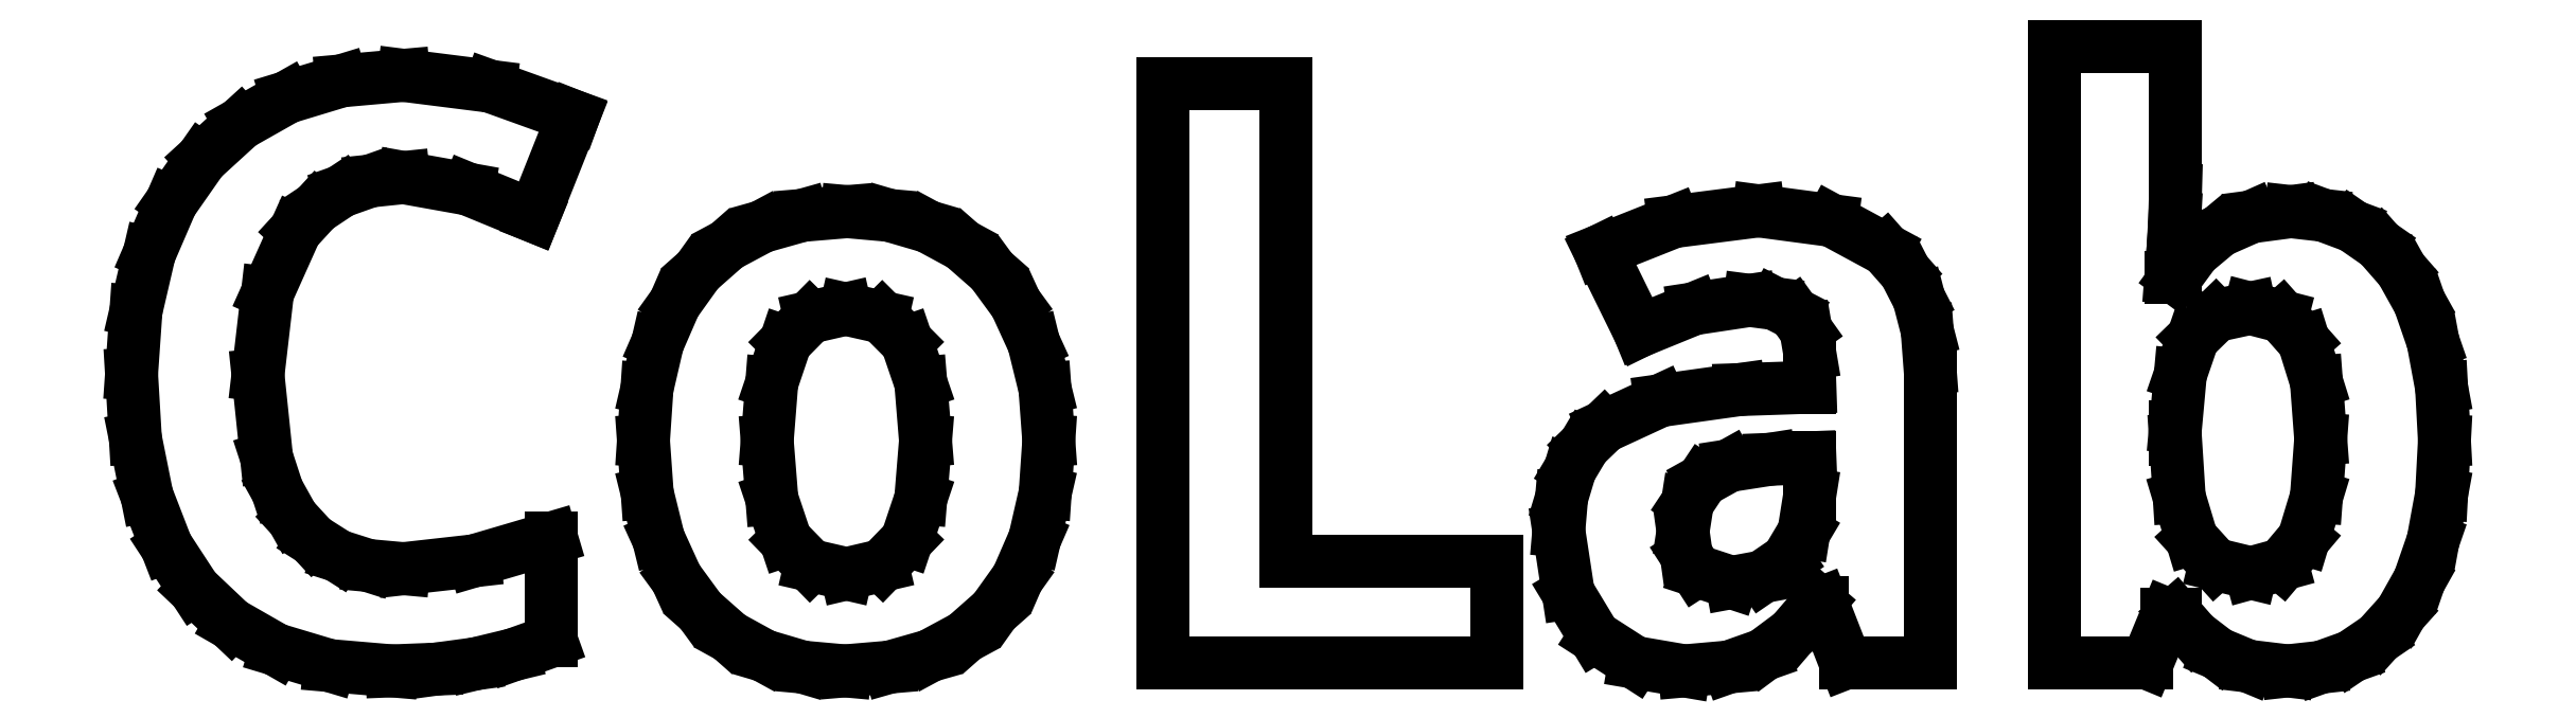
<metadata>
{"format":"dxf","ext":"dxf","renderer":"ezdxf+matplotlib","layout":"modelspace","background":"white","min_lineweight":24,"dpi":150}
</metadata>
<code>
0
SECTION
2
ENTITIES
0
LINE
8
0
10
5.166
20
4.402
30
0
11
5.12
21
4.397
31
0
0
LINE
8
0
10
5.12
20
4.397
30
0
11
5.081
21
4.383
31
0
0
LINE
8
0
10
5.081
20
4.383
30
0
11
5.046
21
4.36
31
0
0
LINE
8
0
10
5.046
20
4.36
30
0
11
5.018
21
4.33
31
0
0
LINE
8
0
10
5.018
20
4.33
30
0
11
4.98
21
4.244
31
0
0
LINE
8
0
10
4.98
20
4.244
30
0
11
4.967
21
4.132
31
0
0
LINE
8
0
10
4.967
20
4.132
30
0
11
4.979
21
4.019
31
0
0
LINE
8
0
10
4.979
20
4.019
30
0
11
4.993
21
3.973
31
0
0
LINE
8
0
10
4.993
20
3.973
30
0
11
5.014
21
3.936
31
0
0
LINE
8
0
10
5.014
20
3.936
30
0
11
5.042
21
3.906
31
0
0
LINE
8
0
10
5.042
20
3.906
30
0
11
5.076
21
3.884
31
0
0
LINE
8
0
10
5.076
20
3.884
30
0
11
5.118
21
3.871
31
0
0
LINE
8
0
10
5.118
20
3.871
30
0
11
5.166
21
3.866
31
0
0
LINE
8
0
10
5.166
20
3.866
30
0
11
5.263
21
3.877
31
0
0
LINE
8
0
10
5.263
20
3.877
30
0
11
5.368
21
3.908
31
0
0
LINE
8
0
10
5.368
20
3.908
30
0
11
5.368
21
3.767
31
0
0
LINE
8
0
10
5.368
20
3.767
30
0
11
5.317
21
3.749
31
0
0
LINE
8
0
10
5.317
20
3.749
30
0
11
5.265
21
3.736
31
0
0
LINE
8
0
10
5.265
20
3.736
30
0
11
5.21
21
3.729
31
0
0
LINE
8
0
10
5.21
20
3.729
30
0
11
5.15
21
3.726
31
0
0
LINE
8
0
10
5.15
20
3.726
30
0
11
5.065
21
3.734
31
0
0
LINE
8
0
10
5.065
20
3.734
30
0
11
4.991
21
3.756
31
0
0
LINE
8
0
10
4.991
20
3.756
30
0
11
4.93
21
3.791
31
0
0
LINE
8
0
10
4.93
20
3.791
30
0
11
4.88
21
3.838
31
0
0
LINE
8
0
10
4.88
20
3.838
30
0
11
4.842
21
3.897
31
0
0
LINE
8
0
10
4.842
20
3.897
30
0
11
4.815
21
3.966
31
0
0
LINE
8
0
10
4.815
20
3.966
30
0
11
4.799
21
4.045
31
0
0
LINE
8
0
10
4.799
20
4.045
30
0
11
4.794
21
4.133
31
0
0
LINE
8
0
10
4.794
20
4.133
30
0
11
4.8
21
4.219
31
0
0
LINE
8
0
10
4.8
20
4.219
30
0
11
4.818
21
4.298
31
0
0
LINE
8
0
10
4.818
20
4.298
30
0
11
4.848
21
4.368
31
0
0
LINE
8
0
10
4.848
20
4.368
30
0
11
4.89
21
4.427
31
0
0
LINE
8
0
10
4.89
20
4.427
30
0
11
4.943
21
4.476
31
0
0
LINE
8
0
10
4.943
20
4.476
30
0
11
5.007
21
4.512
31
0
0
LINE
8
0
10
5.007
20
4.512
30
0
11
5.081
21
4.534
31
0
0
LINE
8
0
10
5.081
20
4.534
30
0
11
5.166
21
4.542
31
0
0
LINE
8
0
10
5.166
20
4.542
30
0
11
5.285
21
4.527
31
0
0
LINE
8
0
10
5.285
20
4.527
30
0
11
5.398
21
4.486
31
0
0
LINE
8
0
10
5.398
20
4.486
30
0
11
5.344
21
4.349
31
0
0
LINE
8
0
10
5.344
20
4.349
30
0
11
5.254
21
4.386
31
0
0
LINE
8
0
10
5.254
20
4.386
30
0
11
5.166
21
4.402
31
0
0
LINE
8
0
10
5.664
20
4.042
30
0
11
5.67
21
3.962
31
0
0
LINE
8
0
10
5.67
20
3.962
30
0
11
5.689
21
3.905
31
0
0
LINE
8
0
10
5.689
20
3.905
30
0
11
5.722
21
3.871
31
0
0
LINE
8
0
10
5.722
20
3.871
30
0
11
5.772
21
3.859
31
0
0
LINE
8
0
10
5.772
20
3.859
30
0
11
5.821
21
3.871
31
0
0
LINE
8
0
10
5.821
20
3.871
30
0
11
5.854
21
3.905
31
0
0
LINE
8
0
10
5.854
20
3.905
30
0
11
5.874
21
3.963
31
0
0
LINE
8
0
10
5.874
20
3.963
30
0
11
5.88
21
4.042
31
0
0
LINE
8
0
10
5.88
20
4.042
30
0
11
5.874
21
4.121
31
0
0
LINE
8
0
10
5.874
20
4.121
30
0
11
5.854
21
4.177
31
0
0
LINE
8
0
10
5.854
20
4.177
30
0
11
5.821
21
4.211
31
0
0
LINE
8
0
10
5.821
20
4.211
30
0
11
5.771
21
4.222
31
0
0
LINE
8
0
10
5.771
20
4.222
30
0
11
5.722
21
4.211
31
0
0
LINE
8
0
10
5.722
20
4.211
30
0
11
5.689
21
4.177
31
0
0
LINE
8
0
10
5.689
20
4.177
30
0
11
5.67
21
4.121
31
0
0
LINE
8
0
10
5.67
20
4.121
30
0
11
5.664
21
4.042
31
0
0
LINE
8
0
10
6.049
20
4.042
30
0
11
6.044
21
3.97
31
0
0
LINE
8
0
10
6.044
20
3.97
30
0
11
6.029
21
3.907
31
0
0
LINE
8
0
10
6.029
20
3.907
30
0
11
6.006
21
3.853
31
0
0
LINE
8
0
10
6.006
20
3.853
30
0
11
5.974
21
3.808
31
0
0
LINE
8
0
10
5.974
20
3.808
30
0
11
5.934
21
3.773
31
0
0
LINE
8
0
10
5.934
20
3.773
30
0
11
5.886
21
3.747
31
0
0
LINE
8
0
10
5.886
20
3.747
30
0
11
5.831
21
3.732
31
0
0
LINE
8
0
10
5.831
20
3.732
30
0
11
5.77
21
3.726
31
0
0
LINE
8
0
10
5.77
20
3.726
30
0
11
5.712
21
3.732
31
0
0
LINE
8
0
10
5.712
20
3.732
30
0
11
5.659
21
3.747
31
0
0
LINE
8
0
10
5.659
20
3.747
30
0
11
5.612
21
3.773
31
0
0
LINE
8
0
10
5.612
20
3.773
30
0
11
5.572
21
3.808
31
0
0
LINE
8
0
10
5.572
20
3.808
30
0
11
5.539
21
3.853
31
0
0
LINE
8
0
10
5.539
20
3.853
30
0
11
5.515
21
3.907
31
0
0
LINE
8
0
10
5.515
20
3.907
30
0
11
5.499
21
3.97
31
0
0
LINE
8
0
10
5.499
20
3.97
30
0
11
5.494
21
4.042
31
0
0
LINE
8
0
10
5.494
20
4.042
30
0
11
5.499
21
4.113
31
0
0
LINE
8
0
10
5.499
20
4.113
30
0
11
5.514
21
4.176
31
0
0
LINE
8
0
10
5.514
20
4.176
30
0
11
5.537
21
4.23
31
0
0
LINE
8
0
10
5.537
20
4.23
30
0
11
5.569
21
4.274
31
0
0
LINE
8
0
10
5.569
20
4.274
30
0
11
5.609
21
4.309
31
0
0
LINE
8
0
10
5.609
20
4.309
30
0
11
5.656
21
4.335
31
0
0
LINE
8
0
10
5.656
20
4.335
30
0
11
5.711
21
4.35
31
0
0
LINE
8
0
10
5.711
20
4.35
30
0
11
5.773
21
4.355
31
0
0
LINE
8
0
10
5.773
20
4.355
30
0
11
5.831
21
4.35
31
0
0
LINE
8
0
10
5.831
20
4.35
30
0
11
5.884
21
4.335
31
0
0
LINE
8
0
10
5.884
20
4.335
30
0
11
5.931
21
4.309
31
0
0
LINE
8
0
10
5.931
20
4.309
30
0
11
5.971
21
4.274
31
0
0
LINE
8
0
10
5.971
20
4.274
30
0
11
6.003
21
4.23
31
0
0
LINE
8
0
10
6.003
20
4.23
30
0
11
6.028
21
4.176
31
0
0
LINE
8
0
10
6.028
20
4.176
30
0
11
6.044
21
4.113
31
0
0
LINE
8
0
10
6.044
20
4.113
30
0
11
6.049
21
4.042
31
0
0
LINE
8
0
10
6.205
20
3.737
30
0
11
6.205
21
4.53
31
0
0
LINE
8
0
10
6.205
20
4.53
30
0
11
6.373
21
4.53
31
0
0
LINE
8
0
10
6.373
20
4.53
30
0
11
6.373
21
3.876
31
0
0
LINE
8
0
10
6.373
20
3.876
30
0
11
6.662
21
3.876
31
0
0
LINE
8
0
10
6.662
20
3.876
30
0
11
6.662
21
3.737
31
0
0
LINE
8
0
10
6.662
20
3.737
30
0
11
6.205
21
3.737
31
0
0
LINE
8
0
10
7.139
20
3.737
30
0
11
7.107
21
3.82
31
0
0
LINE
8
0
10
7.107
20
3.82
30
0
11
7.102
21
3.82
31
0
0
LINE
8
0
10
7.102
20
3.82
30
0
11
7.066
21
3.778
31
0
0
LINE
8
0
10
7.066
20
3.778
30
0
11
7.027
21
3.749
31
0
0
LINE
8
0
10
7.027
20
3.749
30
0
11
6.979
21
3.732
31
0
0
LINE
8
0
10
6.979
20
3.732
30
0
11
6.919
21
3.726
31
0
0
LINE
8
0
10
6.919
20
3.726
30
0
11
6.85
21
3.738
31
0
0
LINE
8
0
10
6.85
20
3.738
30
0
11
6.795
21
3.773
31
0
0
LINE
8
0
10
6.795
20
3.773
30
0
11
6.759
21
3.833
31
0
0
LINE
8
0
10
6.759
20
3.833
30
0
11
6.746
21
3.919
31
0
0
LINE
8
0
10
6.746
20
3.919
30
0
11
6.75
21
3.964
31
0
0
LINE
8
0
10
6.75
20
3.964
30
0
11
6.762
21
4.002
31
0
0
LINE
8
0
10
6.762
20
4.002
30
0
11
6.781
21
4.035
31
0
0
LINE
8
0
10
6.781
20
4.035
30
0
11
6.808
21
4.061
31
0
0
LINE
8
0
10
6.808
20
4.061
30
0
11
6.885
21
4.097
31
0
0
LINE
8
0
10
6.885
20
4.097
30
0
11
6.993
21
4.112
31
0
0
LINE
8
0
10
6.993
20
4.112
30
0
11
7.09
21
4.115
31
0
0
LINE
8
0
10
7.09
20
4.115
30
0
11
7.09
21
4.16
31
0
0
LINE
8
0
10
7.09
20
4.16
30
0
11
7.084
21
4.193
31
0
0
LINE
8
0
10
7.084
20
4.193
30
0
11
7.068
21
4.216
31
0
0
LINE
8
0
10
7.068
20
4.216
30
0
11
7.042
21
4.229
31
0
0
LINE
8
0
10
7.042
20
4.229
30
0
11
7.007
21
4.234
31
0
0
LINE
8
0
10
7.007
20
4.234
30
0
11
6.931
21
4.222
31
0
0
LINE
8
0
10
6.931
20
4.222
30
0
11
6.857
21
4.192
31
0
0
LINE
8
0
10
6.857
20
4.192
30
0
11
6.803
21
4.302
31
0
0
LINE
8
0
10
6.803
20
4.302
30
0
11
6.904
21
4.342
31
0
0
LINE
8
0
10
6.904
20
4.342
30
0
11
7.02
21
4.356
31
0
0
LINE
8
0
10
7.02
20
4.356
30
0
11
7.12
21
4.343
31
0
0
LINE
8
0
10
7.12
20
4.343
30
0
11
7.194
21
4.303
31
0
0
LINE
8
0
10
7.194
20
4.303
30
0
11
7.22
21
4.273
31
0
0
LINE
8
0
10
7.22
20
4.273
30
0
11
7.239
21
4.236
31
0
0
LINE
8
0
10
7.239
20
4.236
30
0
11
7.25
21
4.192
31
0
0
LINE
8
0
10
7.25
20
4.192
30
0
11
7.254
21
4.142
31
0
0
LINE
8
0
10
7.254
20
4.142
30
0
11
7.254
21
3.737
31
0
0
LINE
8
0
10
7.254
20
3.737
30
0
11
7.139
21
3.737
31
0
0
LINE
8
0
10
7.09
20
4.018
30
0
11
7.035
21
4.016
31
0
0
LINE
8
0
10
7.035
20
4.016
30
0
11
6.979
21
4.007
31
0
0
LINE
8
0
10
6.979
20
4.007
30
0
11
6.943
21
3.987
31
0
0
LINE
8
0
10
6.943
20
3.987
30
0
11
6.922
21
3.957
31
0
0
LINE
8
0
10
6.922
20
3.957
30
0
11
6.916
21
3.917
31
0
0
LINE
8
0
10
6.916
20
3.917
30
0
11
6.921
21
3.885
31
0
0
LINE
8
0
10
6.921
20
3.885
30
0
11
6.935
21
3.863
31
0
0
LINE
8
0
10
6.935
20
3.863
30
0
11
6.983
21
3.848
31
0
0
LINE
8
0
10
6.983
20
3.848
30
0
11
7.025
21
3.855
31
0
0
LINE
8
0
10
7.025
20
3.855
30
0
11
7.059
21
3.879
31
0
0
LINE
8
0
10
7.059
20
3.879
30
0
11
7.082
21
3.917
31
0
0
LINE
8
0
10
7.082
20
3.917
30
0
11
7.09
21
3.968
31
0
0
LINE
8
0
10
7.09
20
3.968
30
0
11
7.09
21
4.018
31
0
0
LINE
8
0
10
7.748
20
4.355
30
0
11
7.792
21
4.35
31
0
0
LINE
8
0
10
7.792
20
4.35
30
0
11
7.833
21
4.335
31
0
0
LINE
8
0
10
7.833
20
4.335
30
0
11
7.869
21
4.31
31
0
0
LINE
8
0
10
7.869
20
4.31
30
0
11
7.899
21
4.276
31
0
0
LINE
8
0
10
7.899
20
4.276
30
0
11
7.924
21
4.231
31
0
0
LINE
8
0
10
7.924
20
4.231
30
0
11
7.942
21
4.177
31
0
0
LINE
8
0
10
7.942
20
4.177
30
0
11
7.954
21
4.114
31
0
0
LINE
8
0
10
7.954
20
4.114
30
0
11
7.958
21
4.042
31
0
0
LINE
8
0
10
7.958
20
4.042
30
0
11
7.954
21
3.968
31
0
0
LINE
8
0
10
7.954
20
3.968
30
0
11
7.942
21
3.905
31
0
0
LINE
8
0
10
7.942
20
3.905
30
0
11
7.924
21
3.851
31
0
0
LINE
8
0
10
7.924
20
3.851
30
0
11
7.899
21
3.806
31
0
0
LINE
8
0
10
7.899
20
3.806
30
0
11
7.868
21
3.771
31
0
0
LINE
8
0
10
7.868
20
3.771
30
0
11
7.831
21
3.746
31
0
0
LINE
8
0
10
7.831
20
3.746
30
0
11
7.789
21
3.732
31
0
0
LINE
8
0
10
7.789
20
3.732
30
0
11
7.744
21
3.726
31
0
0
LINE
8
0
10
7.744
20
3.726
30
0
11
7.69
21
3.733
31
0
0
LINE
8
0
10
7.69
20
3.733
30
0
11
7.648
21
3.75
31
0
0
LINE
8
0
10
7.648
20
3.75
30
0
11
7.615
21
3.775
31
0
0
LINE
8
0
10
7.615
20
3.775
30
0
11
7.59
21
3.804
31
0
0
LINE
8
0
10
7.59
20
3.804
30
0
11
7.579
21
3.804
31
0
0
LINE
8
0
10
7.579
20
3.804
30
0
11
7.551
21
3.737
31
0
0
LINE
8
0
10
7.551
20
3.737
30
0
11
7.425
21
3.737
31
0
0
LINE
8
0
10
7.425
20
3.737
30
0
11
7.425
21
4.581
31
0
0
LINE
8
0
10
7.425
20
4.581
30
0
11
7.59
21
4.581
31
0
0
LINE
8
0
10
7.59
20
4.581
30
0
11
7.59
21
4.385
31
0
0
LINE
8
0
10
7.59
20
4.385
30
0
11
7.589
21
4.346
31
0
0
LINE
8
0
10
7.589
20
4.346
30
0
11
7.587
21
4.308
31
0
0
LINE
8
0
10
7.587
20
4.308
30
0
11
7.584
21
4.265
31
0
0
LINE
8
0
10
7.584
20
4.265
30
0
11
7.59
21
4.265
31
0
0
LINE
8
0
10
7.59
20
4.265
30
0
11
7.616
21
4.3
31
0
0
LINE
8
0
10
7.616
20
4.3
30
0
11
7.65
21
4.329
31
0
0
LINE
8
0
10
7.65
20
4.329
30
0
11
7.694
21
4.348
31
0
0
LINE
8
0
10
7.694
20
4.348
30
0
11
7.748
21
4.355
31
0
0
LINE
8
0
10
7.692
20
4.223
30
0
11
7.645
21
4.213
31
0
0
LINE
8
0
10
7.645
20
4.213
30
0
11
7.614
21
4.183
31
0
0
LINE
8
0
10
7.614
20
4.183
30
0
11
7.597
21
4.132
31
0
0
LINE
8
0
10
7.597
20
4.132
30
0
11
7.59
21
4.061
31
0
0
LINE
8
0
10
7.59
20
4.061
30
0
11
7.59
21
4.043
31
0
0
LINE
8
0
10
7.59
20
4.043
30
0
11
7.595
21
3.965
31
0
0
LINE
8
0
10
7.595
20
3.965
30
0
11
7.612
21
3.907
31
0
0
LINE
8
0
10
7.612
20
3.907
30
0
11
7.644
21
3.873
31
0
0
LINE
8
0
10
7.644
20
3.873
30
0
11
7.693
21
3.861
31
0
0
LINE
8
0
10
7.693
20
3.861
30
0
11
7.736
21
3.872
31
0
0
LINE
8
0
10
7.736
20
3.872
30
0
11
7.766
21
3.907
31
0
0
LINE
8
0
10
7.766
20
3.907
30
0
11
7.783
21
3.965
31
0
0
LINE
8
0
10
7.783
20
3.965
30
0
11
7.789
21
4.044
31
0
0
LINE
8
0
10
7.789
20
4.044
30
0
11
7.783
21
4.122
31
0
0
LINE
8
0
10
7.783
20
4.122
30
0
11
7.766
21
4.178
31
0
0
LINE
8
0
10
7.766
20
4.178
30
0
11
7.736
21
4.212
31
0
0
LINE
8
0
10
7.736
20
4.212
30
0
11
7.692
21
4.223
31
0
0
ENDSEC
0
EOF

</code>
